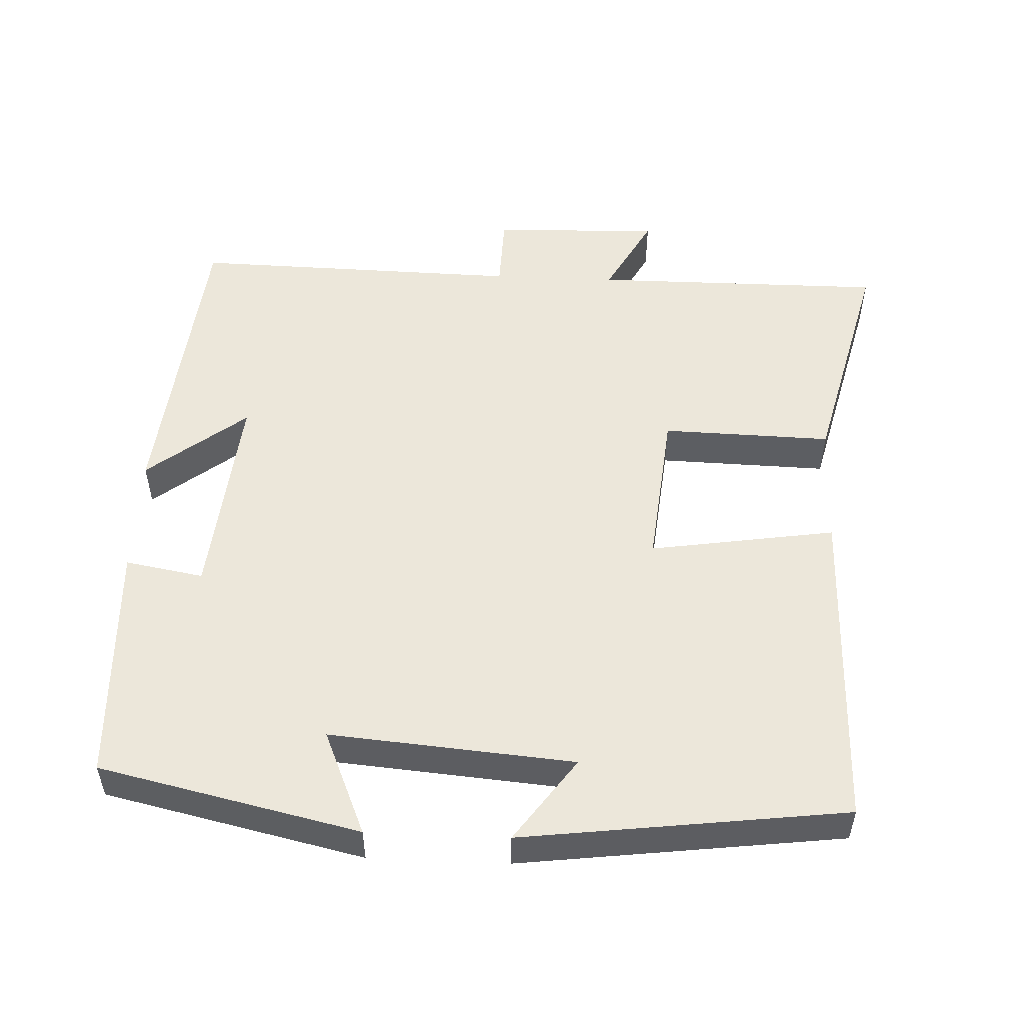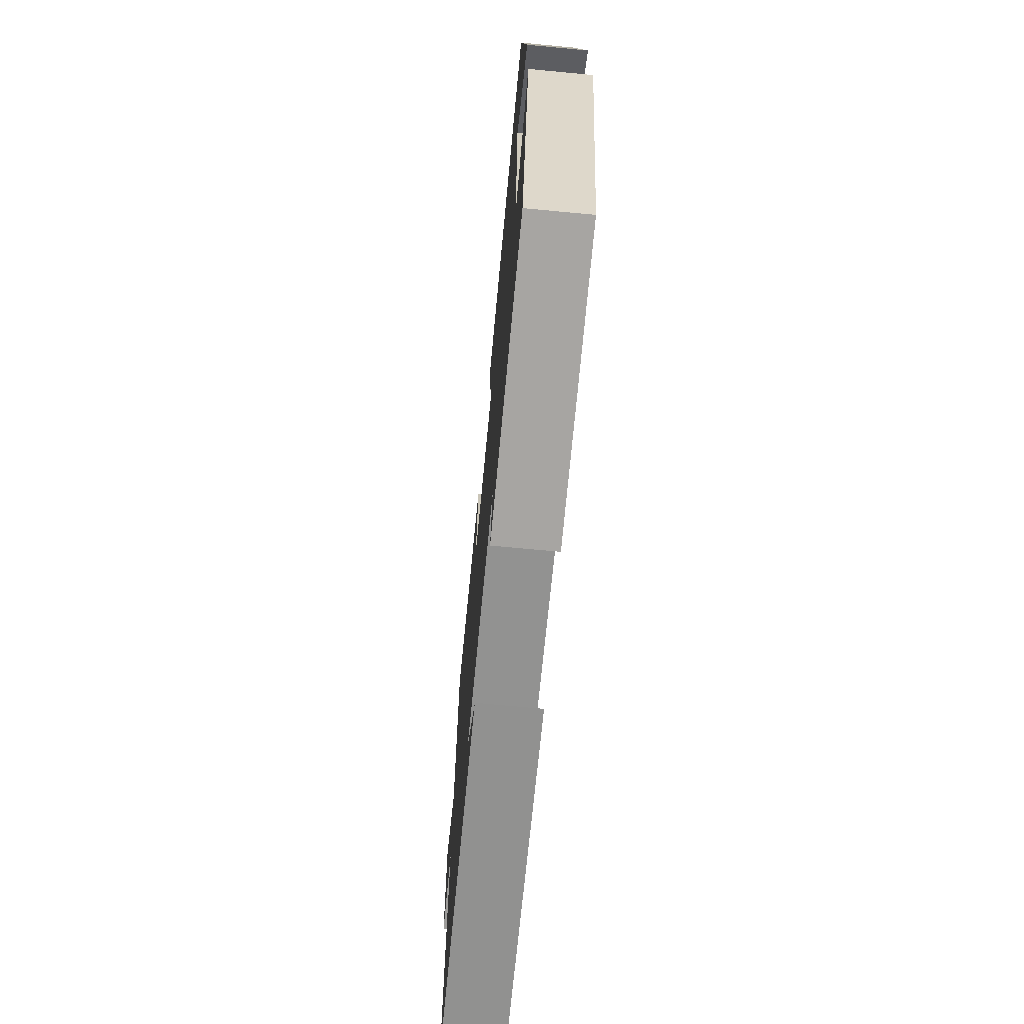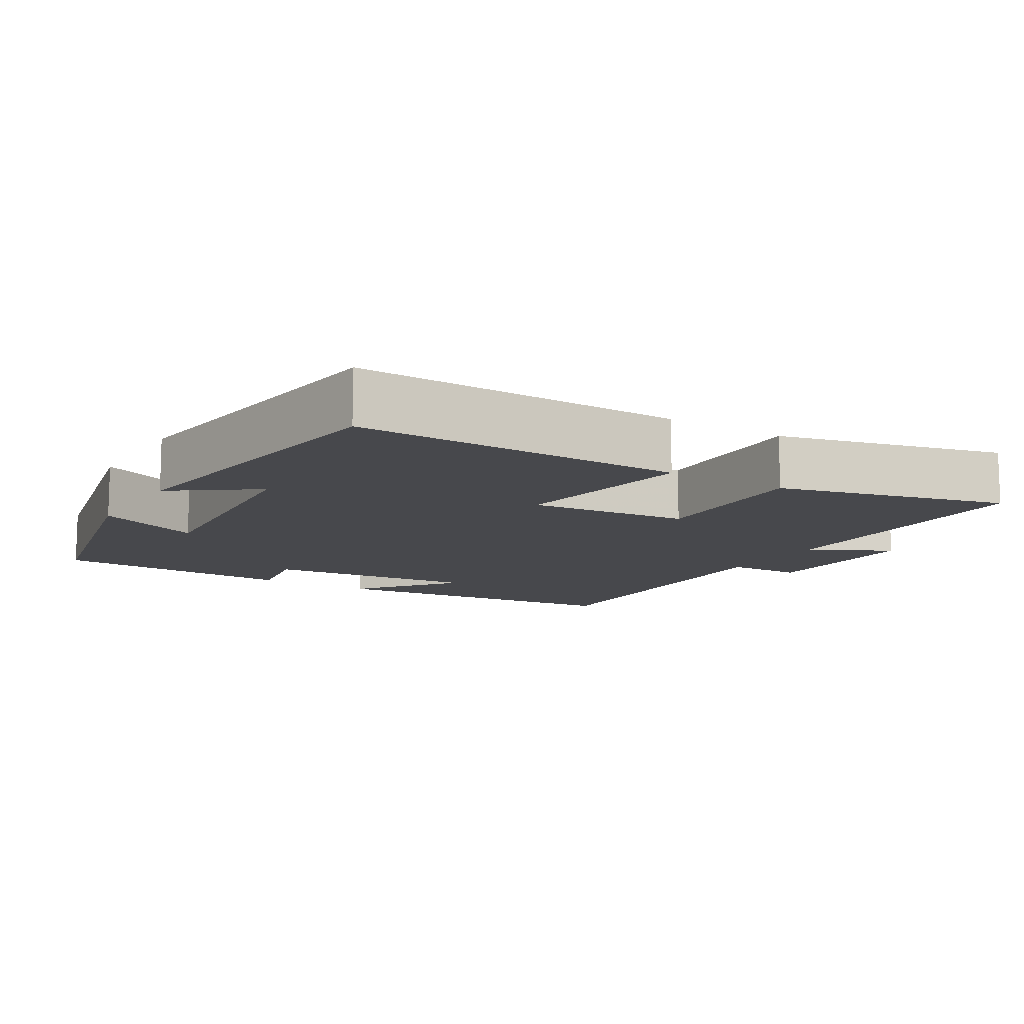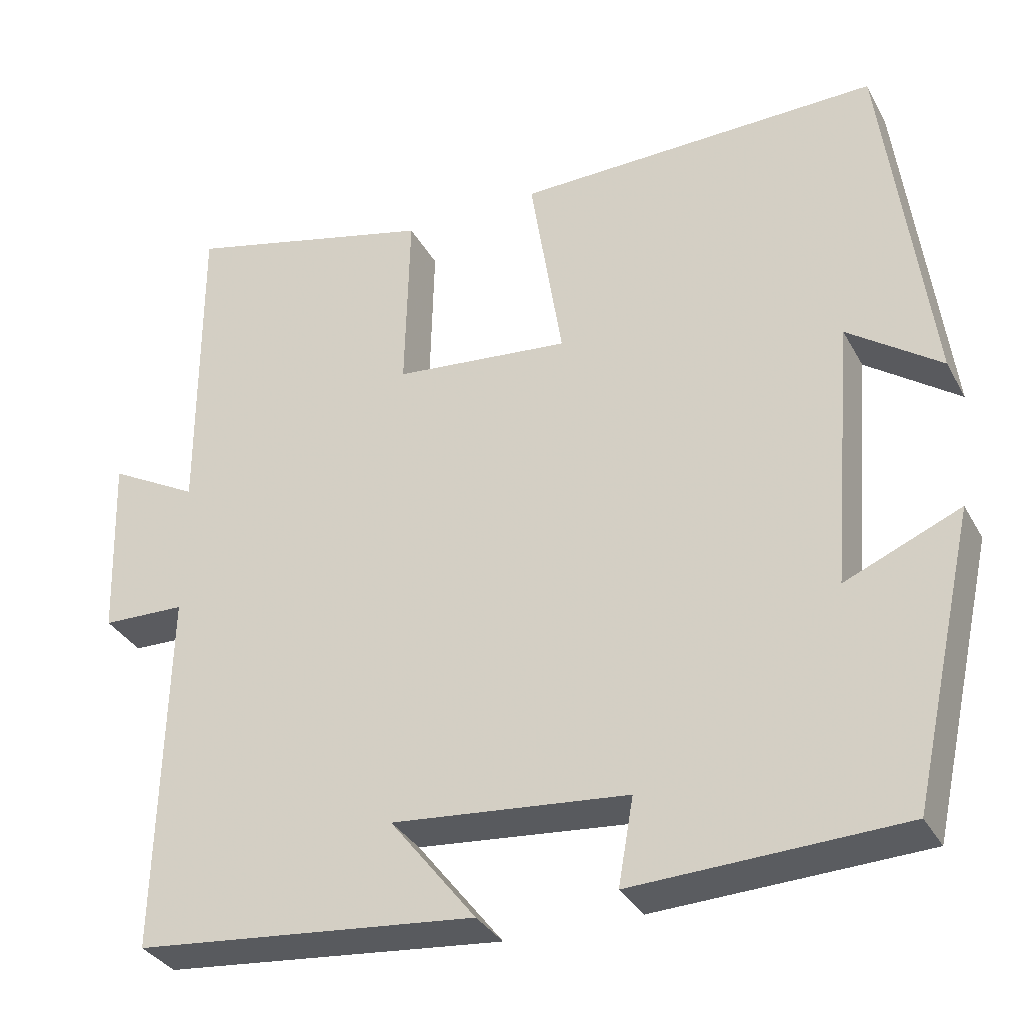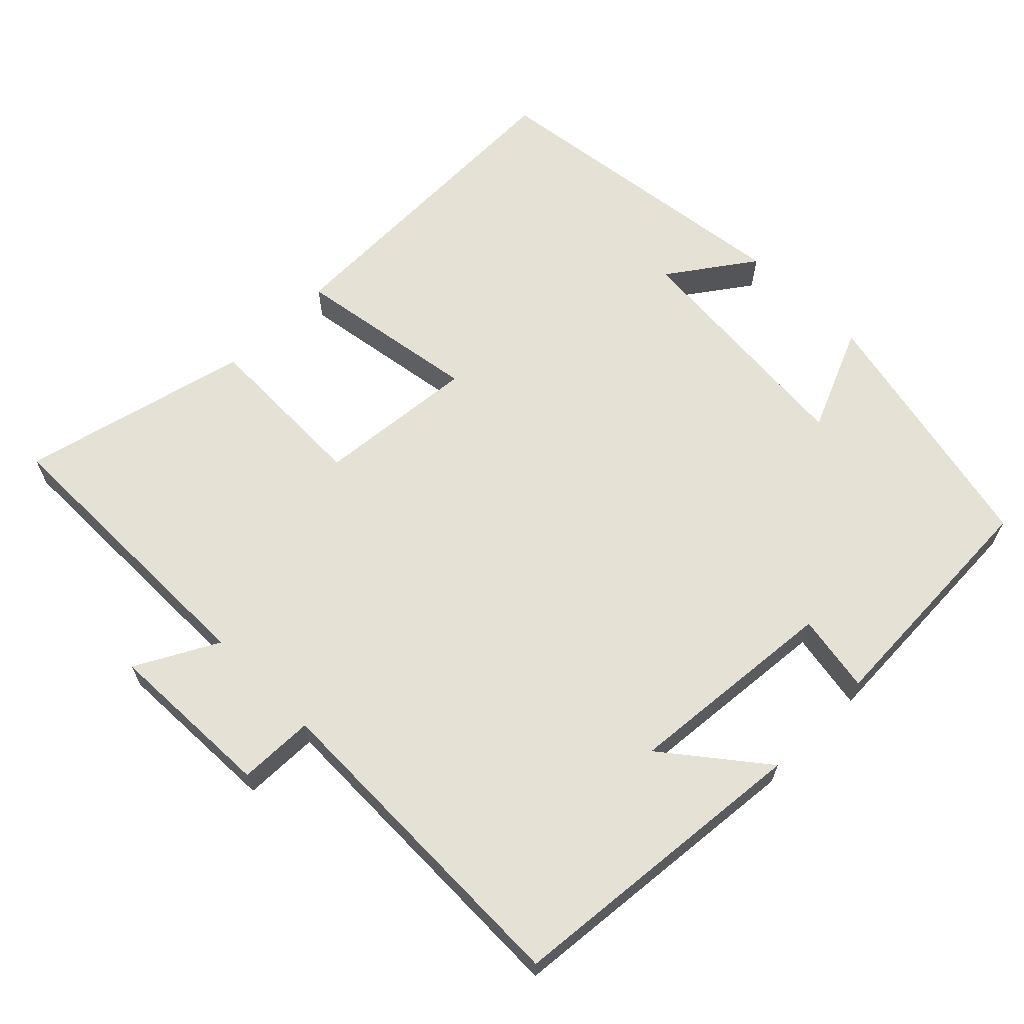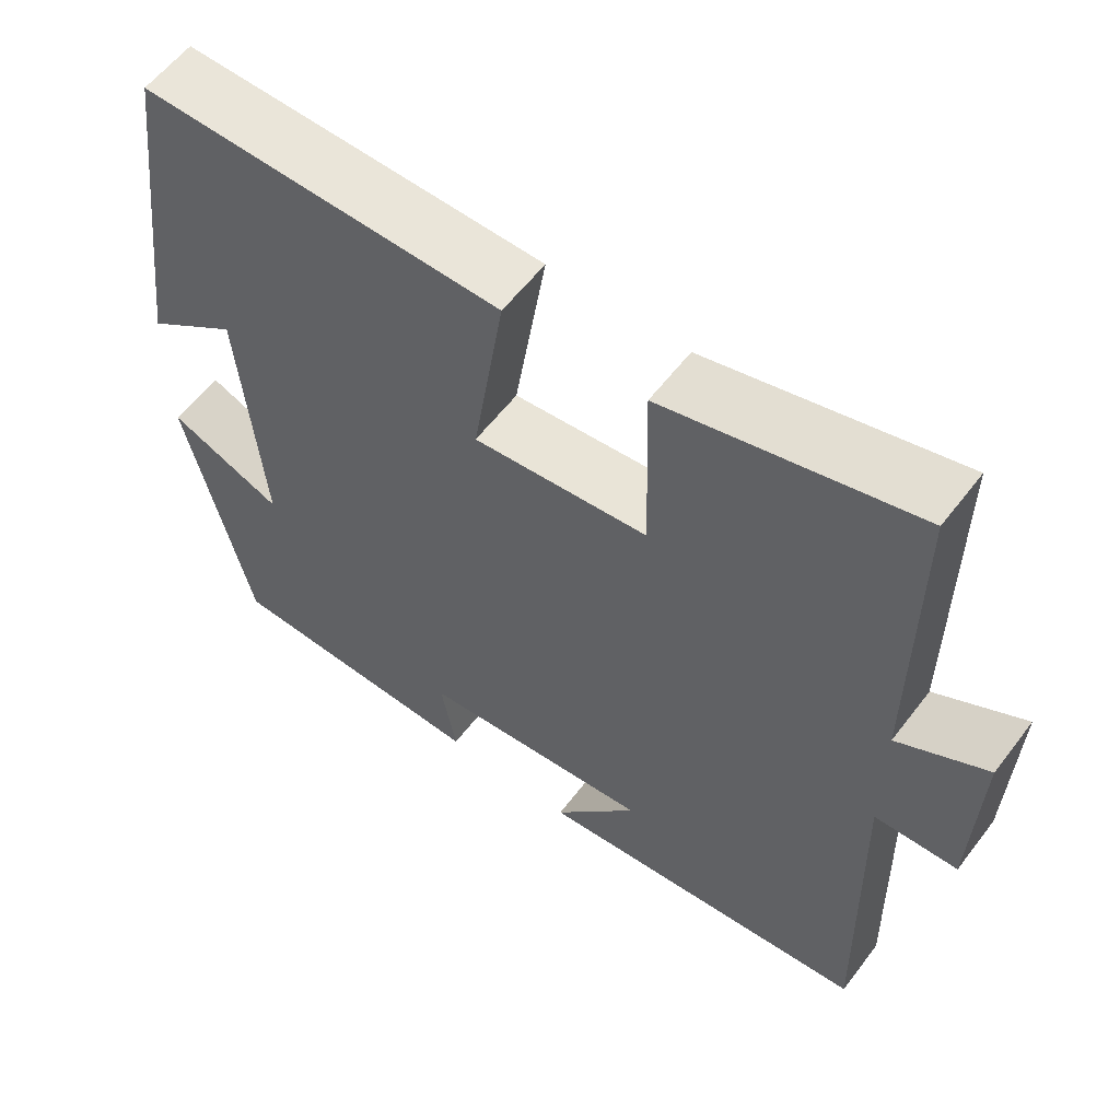
<metadata>
{"format":"obj","ext":"obj","renderer":"f3d","projection":"perspective","resolution":1024,"background":"white","views":[{"elev":52.3,"azim":-87.5,"up":"+Y"},{"elev":-71.7,"azim":-95.4,"up":"+Z"},{"elev":-11.6,"azim":-31.3,"up":"+Y"},{"elev":-33.5,"azim":-155.0,"up":"+Z"},{"elev":64.5,"azim":134.9,"up":"+Y"},{"elev":58.5,"azim":37.0,"up":"+Z"}]}
</metadata>
<code>
v -0.42 0.07 -0.487
v -0.5 0.07 -0.129
v -0.356 0.07 -0.19
v -0.384 0.07 0.146
v -0.5 0.07 0.063
v -0.443 0.07 0.508
v 0.012 0.07 0.5
v -0.028 0.07 0.244
v 0.192 0.07 0.266
v 0.186 0.07 0.5
v 0.501 0.07 0.579
v 0.5 0.07 0.174
v 0.612 0.07 0.235
v 0.604 0.07 0.003
v 0.5 0.07 0
v 0.51 0.07 -0.457
v 0.083 0.07 -0.5
v 0.19 0.07 -0.364
v -0.104 0.07 -0.392
v -0.085 0.07 -0.5
v -0.42 0 -0.487
v -0.5 0 -0.129
v -0.356 0 -0.19
v -0.384 0 0.146
v -0.5 0 0.063
v -0.443 0 0.508
v 0.012 0 0.5
v -0.028 0 0.244
v 0.192 0 0.266
v 0.186 0 0.5
v 0.501 0 0.579
v 0.5 0 0.174
v 0.612 0 0.235
v 0.604 0 0.003
v 0.5 0 0
v 0.51 0 -0.457
v 0.083 0 -0.5
v 0.19 0 -0.364
v -0.104 0 -0.392
v -0.085 0 -0.5
f 19 20 1 2
f 15 16 17 18
f 15 18 19
f 12 13 14 15
f 12 15 19
f 9 10 11 12
f 8 9 12 19
f 6 7 8
f 4 5 6
f 4 6 8 19
f 19 2 3
f 3 4 19
f 22 21 40 39
f 38 37 36 35
f 39 38 35
f 35 34 33 32
f 39 35 32
f 32 31 30 29
f 39 32 29 28
f 28 27 26
f 26 25 24
f 39 28 26 24
f 23 22 39
f 39 24 23
f 1 21 22 2
f 2 22 23 3
f 3 23 24 4
f 4 24 25 5
f 5 25 26 6
f 6 26 27 7
f 7 27 28 8
f 8 28 29 9
f 9 29 30 10
f 10 30 31 11
f 11 31 32 12
f 12 32 33 13
f 13 33 34 14
f 14 34 35 15
f 15 35 36 16
f 16 36 37 17
f 17 37 38 18
f 18 38 39 19
f 19 39 40 20
f 20 40 21 1

</code>
